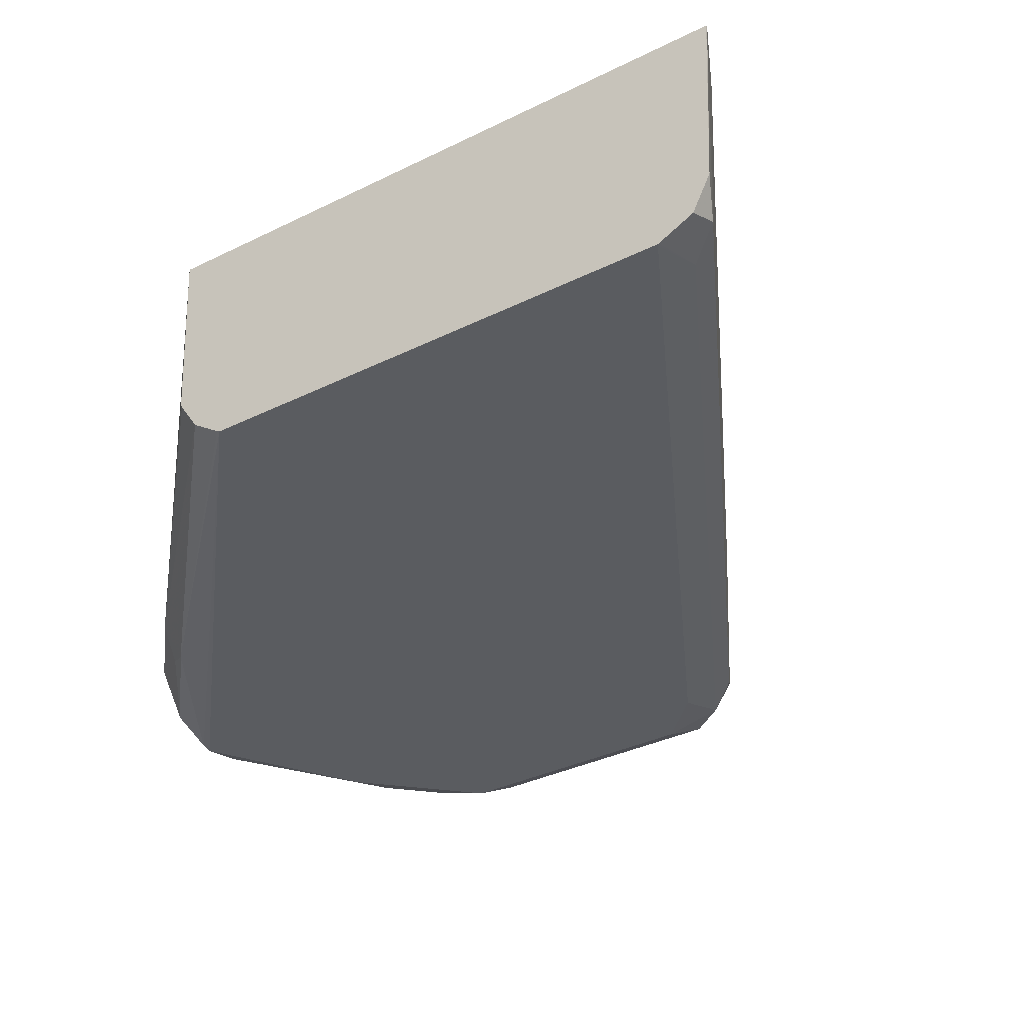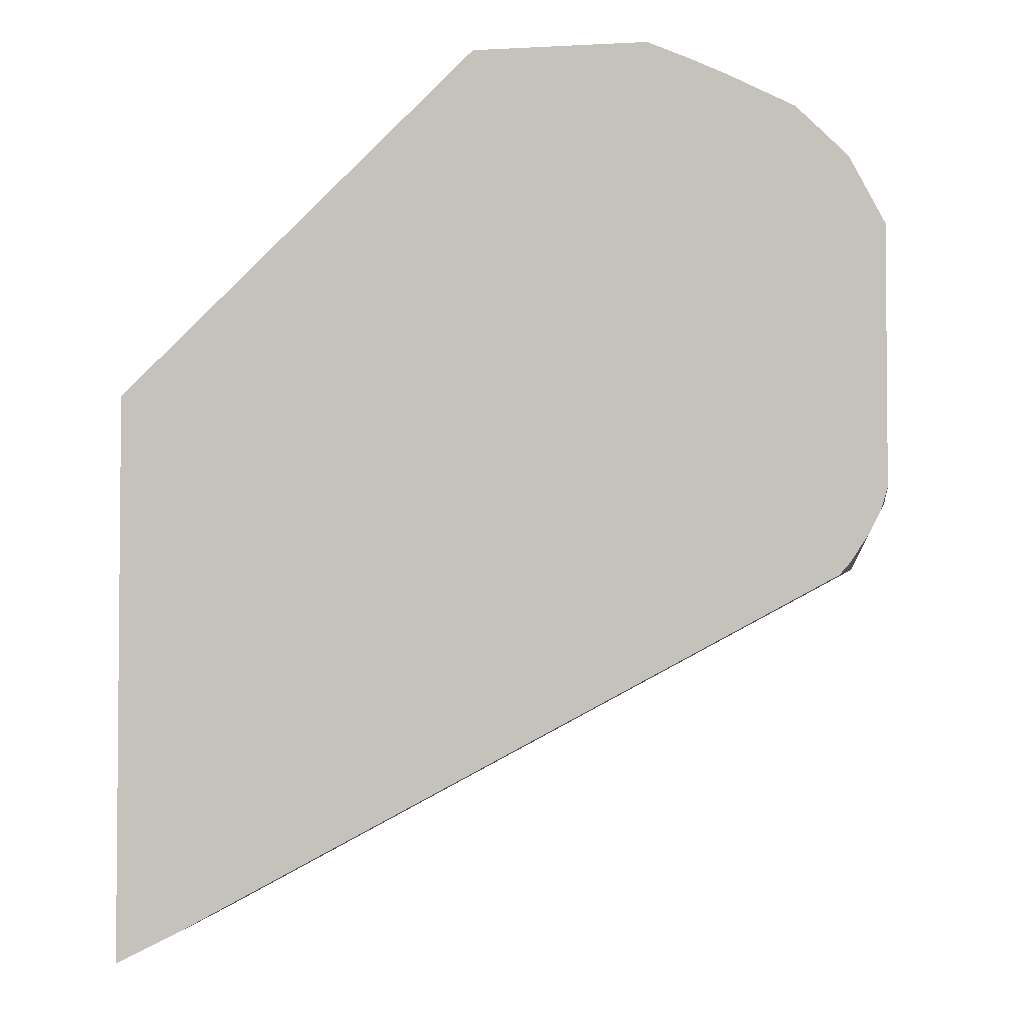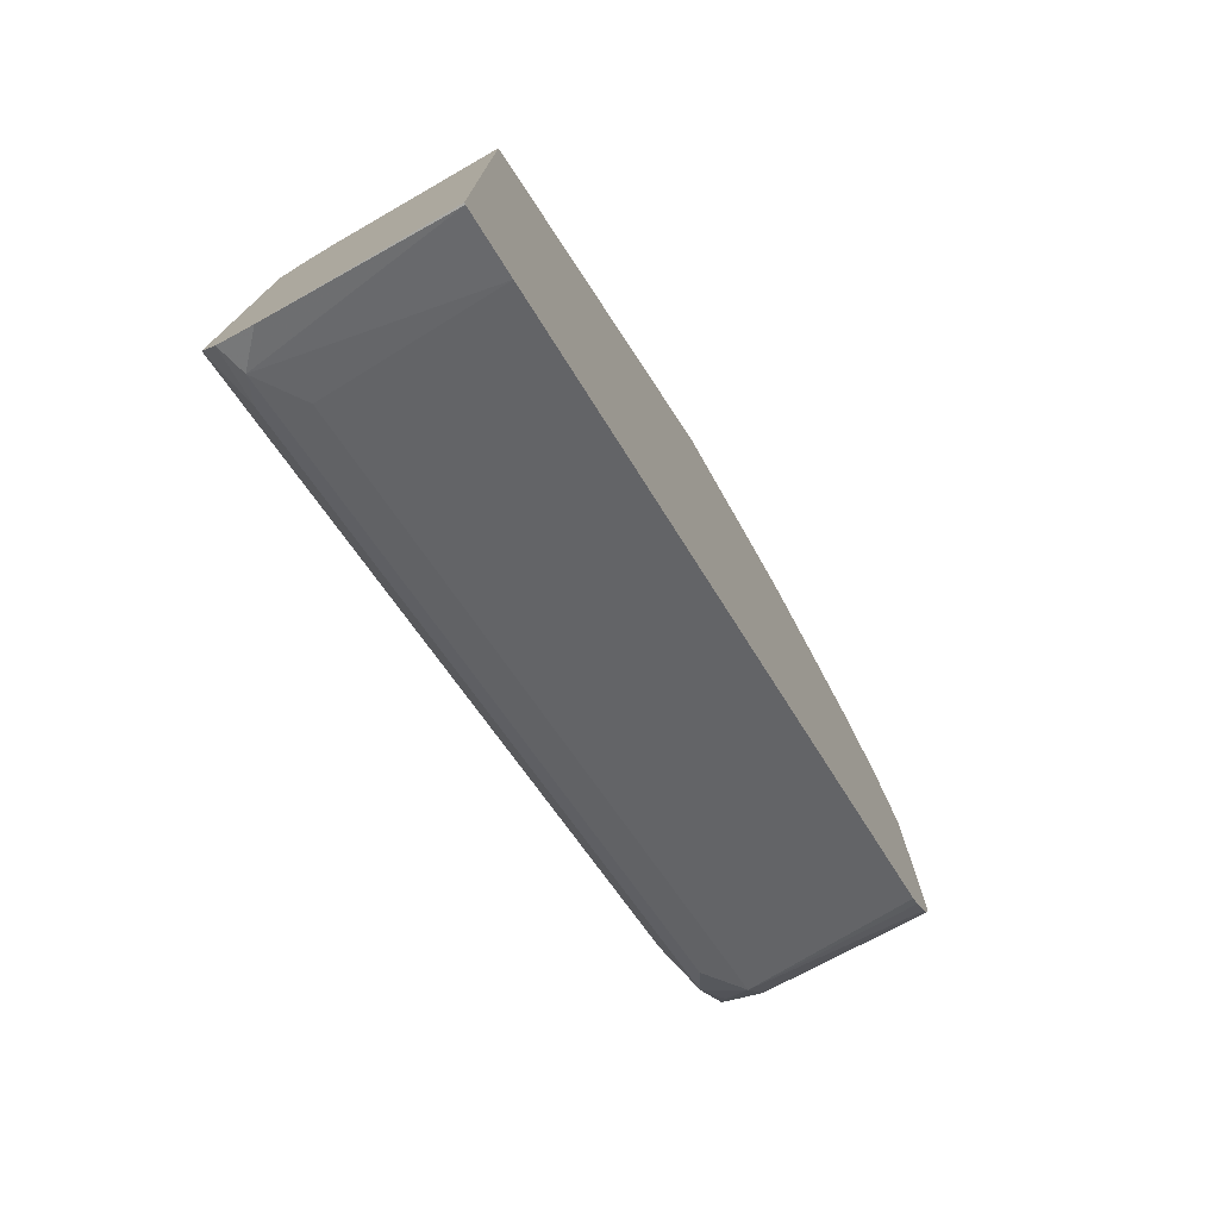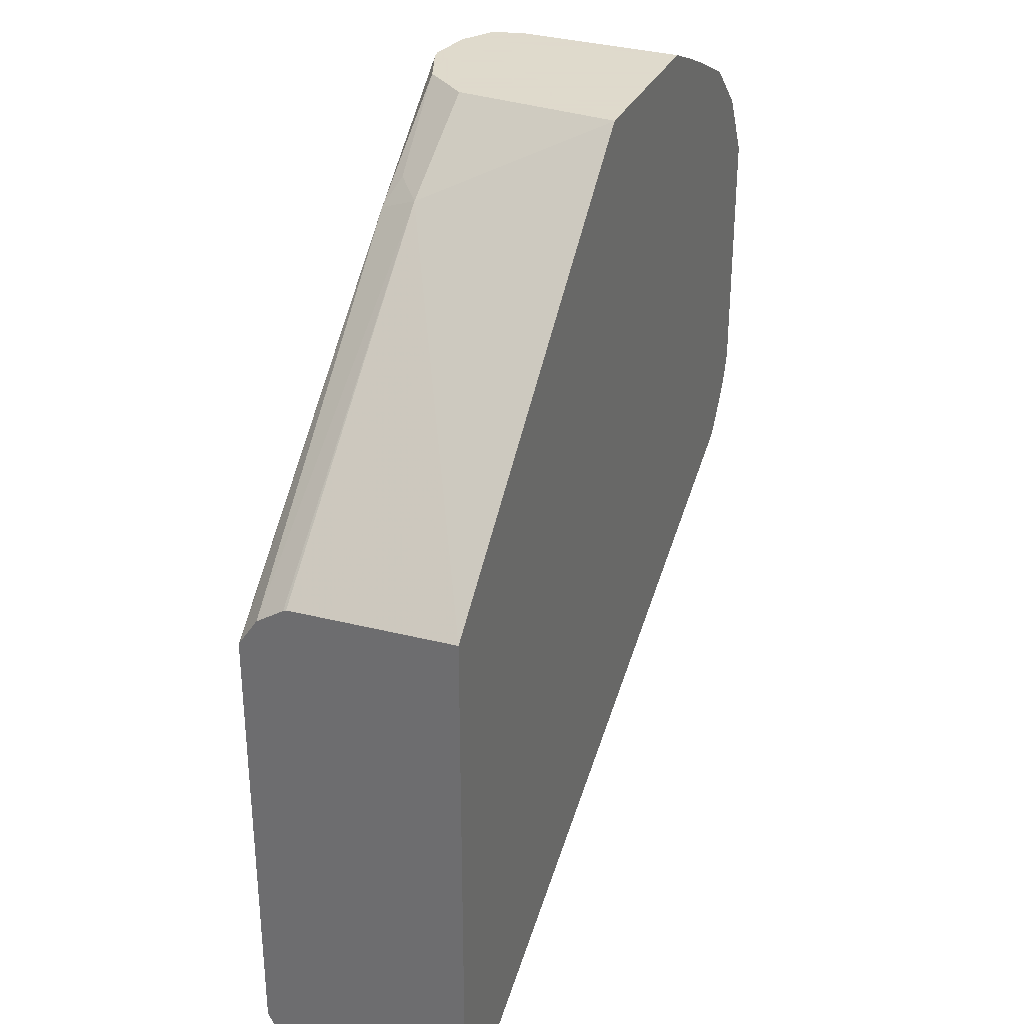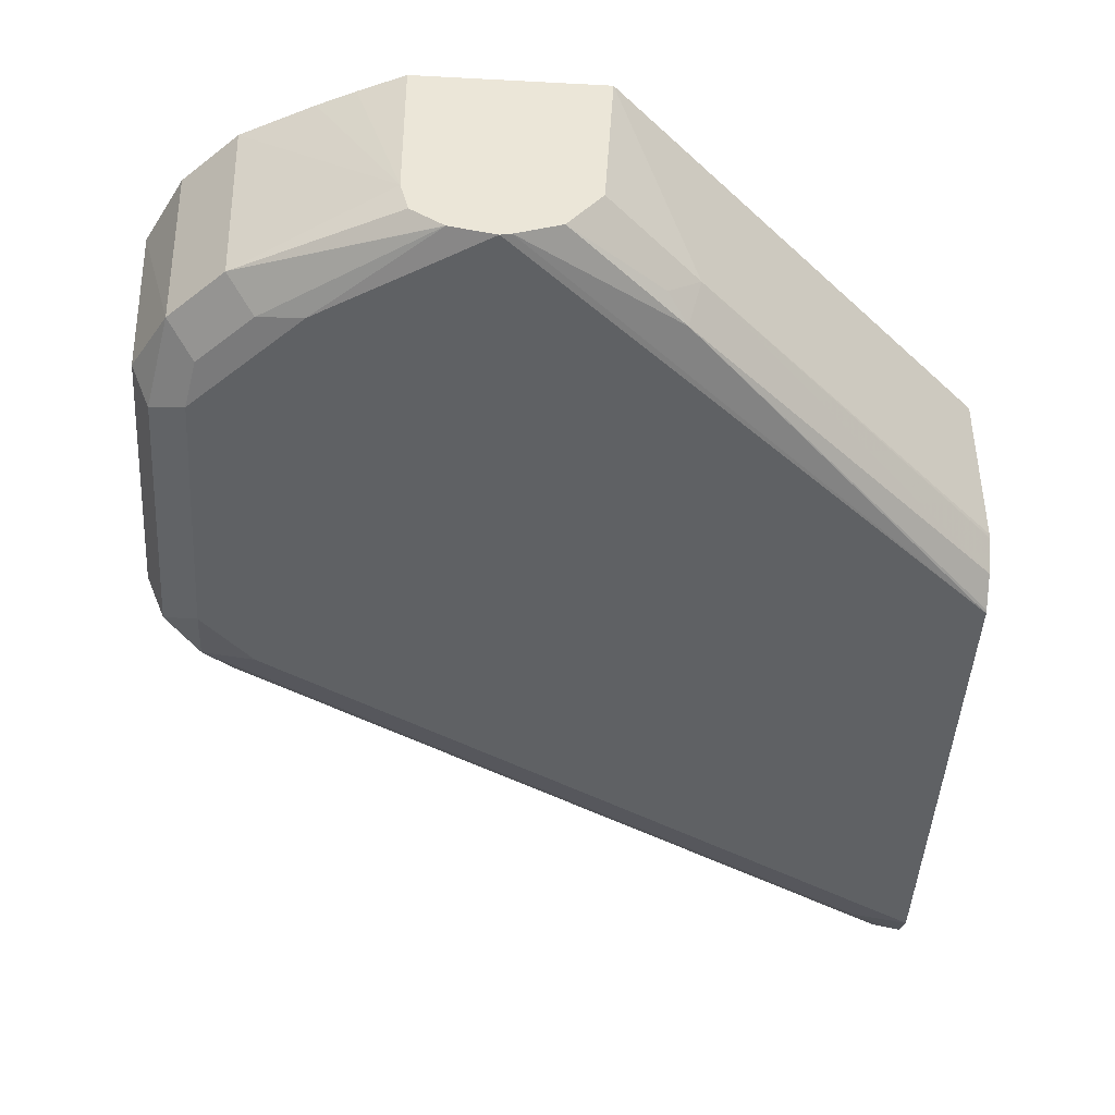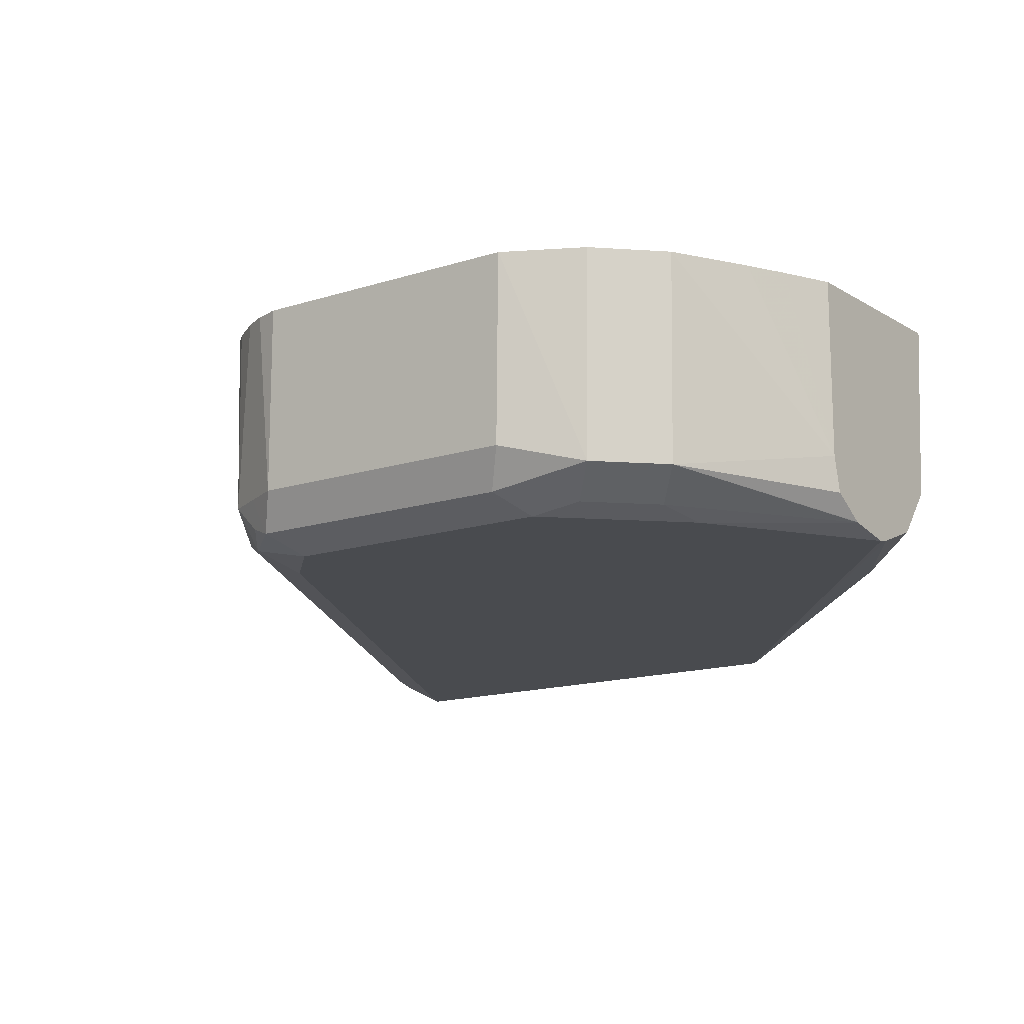
<metadata>
{"format":"obj","ext":"obj","renderer":"f3d","projection":"perspective","resolution":1024,"background":"white","views":[{"elev":-34.3,"azim":123.8,"up":"+Y"},{"elev":-3.1,"azim":-169.6,"up":"+Z"},{"elev":-76.7,"azim":119.8,"up":"+Z"},{"elev":32.4,"azim":112.3,"up":"+Z"},{"elev":-45.7,"azim":-3.5,"up":"+Y"},{"elev":-14.0,"azim":-53.7,"up":"+Y"}]}
</metadata>
<code>
v -0.3033 -0.8364 -0.03743
v -0.3006 -0.9019 -0.04011
v -0.2872 -0.9085 -0.01337
v -0.2897 -0.8364 -0.01097
v -0.3033 -0.8364 -0.1376
v -0.2939 -0.9152 -0.04677
v -0.3006 -0.9019 -0.1403
v -0.2772 -0.9186 -0.02341
v -0.2572 -0.9186 -0.003361
v -0.2672 -0.9085 0.00668
v -0.2806 -0.9219 -0.04011
v -0.2696 -0.8364 0.009076
v -0.3006 -0.8364 -0.1465
v -0.2939 -0.9152 -0.147
v -0.2939 -0.9019 -0.1536
v -0.2405 -0.9219 -1.379e-05
v -0.1971 -0.9186 0.03659
v -0.1974 -0.9184 0.03659
v -0.2091 -0.9106 0.03659
v -0.2122 -0.8984 0.03659
v -0.2806 -0.9219 -0.1403
v -0.2432 -0.8364 0.02271
v -0.2963 -0.8364 -0.1551
v -0.2872 -0.9019 -0.167
v -0.2906 -0.9119 -0.1553
v -0.2806 -0.9169 -0.1628
v -0.1804 -0.9219 0.03659
v -0.2126 -0.8364 0.03659
v -0.2295 -0.8364 0.02912
v -0.2605 -0.9219 -0.1603
v -0.289 -0.8364 -0.1661
v -0.2849 -0.8364 -0.1709
v -0.02674 -0.9019 -0.3073
v -0.2706 -0.9119 -0.1753
v -0.01005 -0.9119 -0.3156
v -0.02004 -0.9169 -0.3031
v -2.452e-05 -0.9219 -0.3006
v -0.1764 -0.921 0.03659
v 0.0006002 -0.9219 -0.1203
v -0.1435 -0.8364 0.03659
v -0.02436 -0.8364 -0.3112
v -2.452e-05 -0.8364 -0.3233
v 0.0006002 -0.9019 -0.321
v 0.0006002 -0.9153 -0.3143
v 0.0006002 -0.9218 -0.3013
v 0.0006002 -0.9219 -0.3006
v -0.1599 -0.9148 0.03659
v -0.1178 -0.9169 -1.379e-05
v 0.0006002 -0.9213 -0.1191
v -0.1473 -0.8984 0.03659
v -0.1136 -0.9019 0.00668
v 0.0006002 -0.8364 -0.09754
v 0.0006002 -0.8364 -0.3233
v -0.1253 -0.9119 0.009992
v 0.0006002 -0.914 -0.1081
v 0.0006002 -0.9031 -0.1008
v 0.0006002 -0.9019 -0.1002
f 24 35 34
f 24 34 26
f 26 34 35
f 51 57 52
f 26 37 30
f 26 36 37
f 27 39 38
f 33 41 35
f 24 33 35
f 35 41 42
f 26 35 36
f 24 41 33
f 17 19 18
f 24 31 32
f 24 26 25
f 23 31 24
f 21 26 30
f 20 29 22
f 20 28 29
f 17 20 19
f 17 28 20
f 17 40 28
f 17 50 40
f 35 42 43
f 24 32 41
f 35 43 44
f 42 53 43
f 36 44 45
f 17 47 50
f 51 56 57
f 51 55 56
f 50 54 51
f 48 55 51
f 48 49 55
f 48 51 54
f 47 54 50
f 47 48 54
f 40 51 52
f 40 50 51
f 39 55 49
f 39 56 55
f 39 57 56
f 39 52 57
f 39 53 52
f 39 43 53
f 39 44 43
f 39 45 44
f 39 46 45
f 39 49 48
f 38 48 47
f 38 39 48
f 37 45 46
f 36 45 37
f 35 44 36
f 17 38 47
f 9 17 10
f 16 27 17
f 3 10 12
f 3 9 10
f 3 8 9
f 2 14 6
f 2 7 14
f 2 6 3
f 1 7 2
f 1 5 7
f 1 13 5
f 1 23 13
f 1 31 23
f 3 12 4
f 1 32 31
f 1 42 41
f 1 53 42
f 1 52 53
f 1 40 52
f 1 29 28
f 1 22 29
f 1 12 22
f 1 4 12
f 1 3 4
f 1 2 3
f 17 27 38
f 1 41 32
f 3 6 11
f 1 28 40
f 5 13 7
f 15 23 24
f 3 11 8
f 14 26 21
f 14 25 26
f 14 24 25
f 12 20 22
f 11 27 16
f 11 39 27
f 11 46 39
f 11 37 46
f 11 30 37
f 11 21 30
f 14 15 24
f 10 19 20
f 10 20 12
f 6 14 21
f 7 13 23
f 7 15 14
f 8 11 9
f 7 23 15
f 9 11 16
f 10 17 18
f 10 18 19
f 9 16 17
f 6 21 11

</code>
